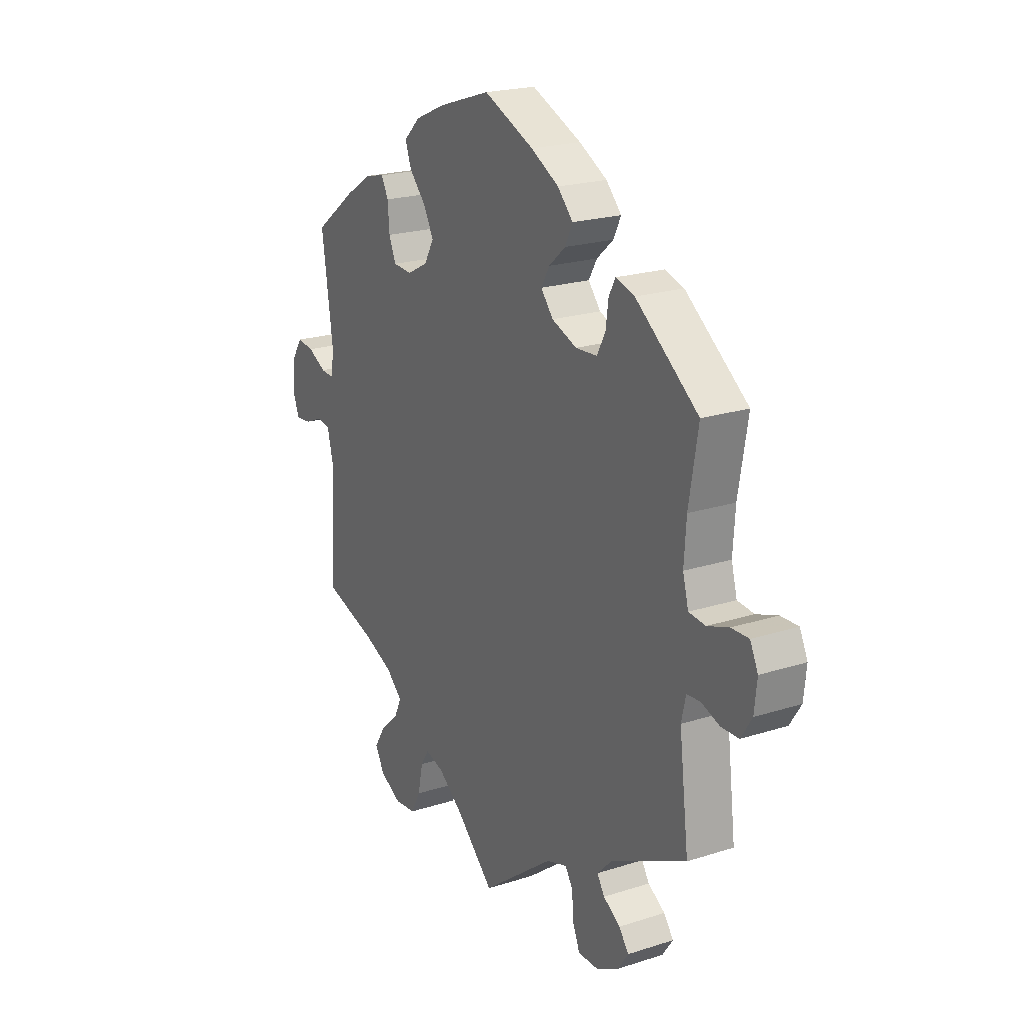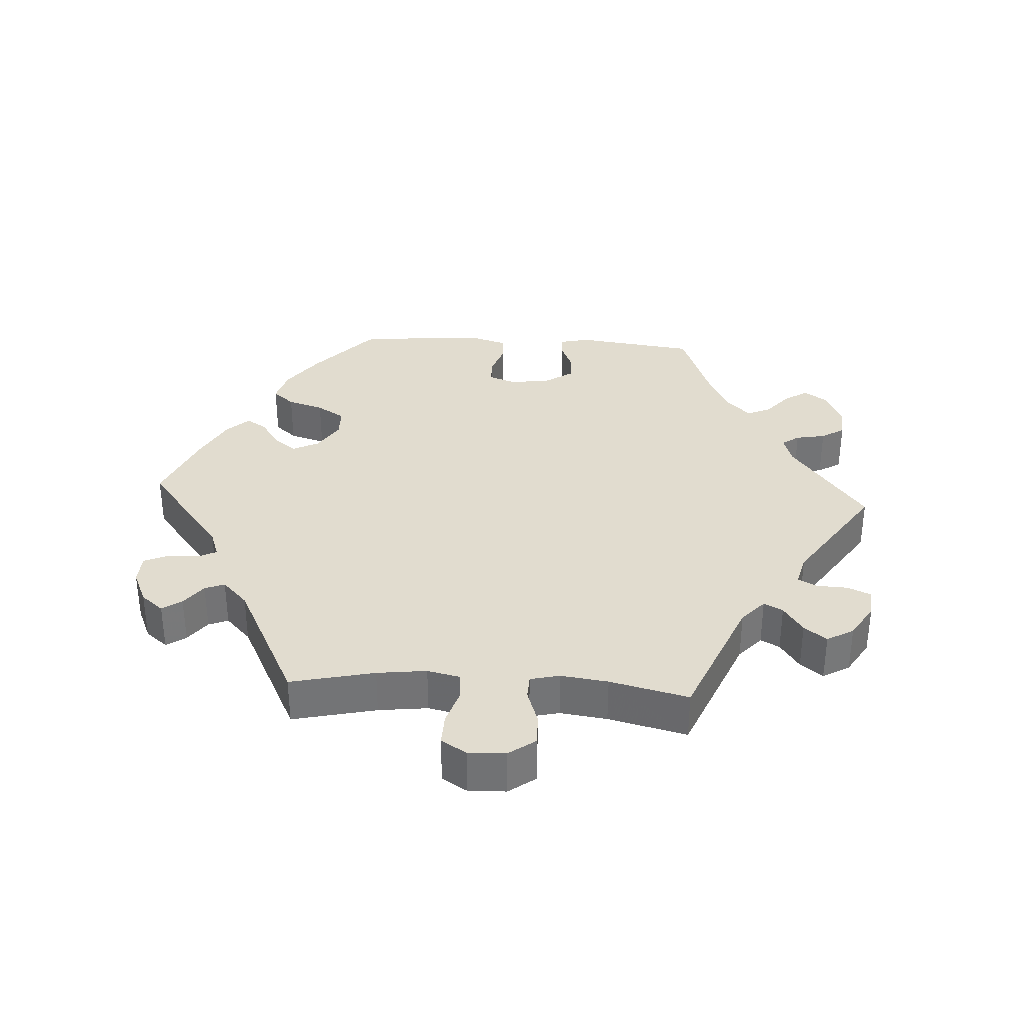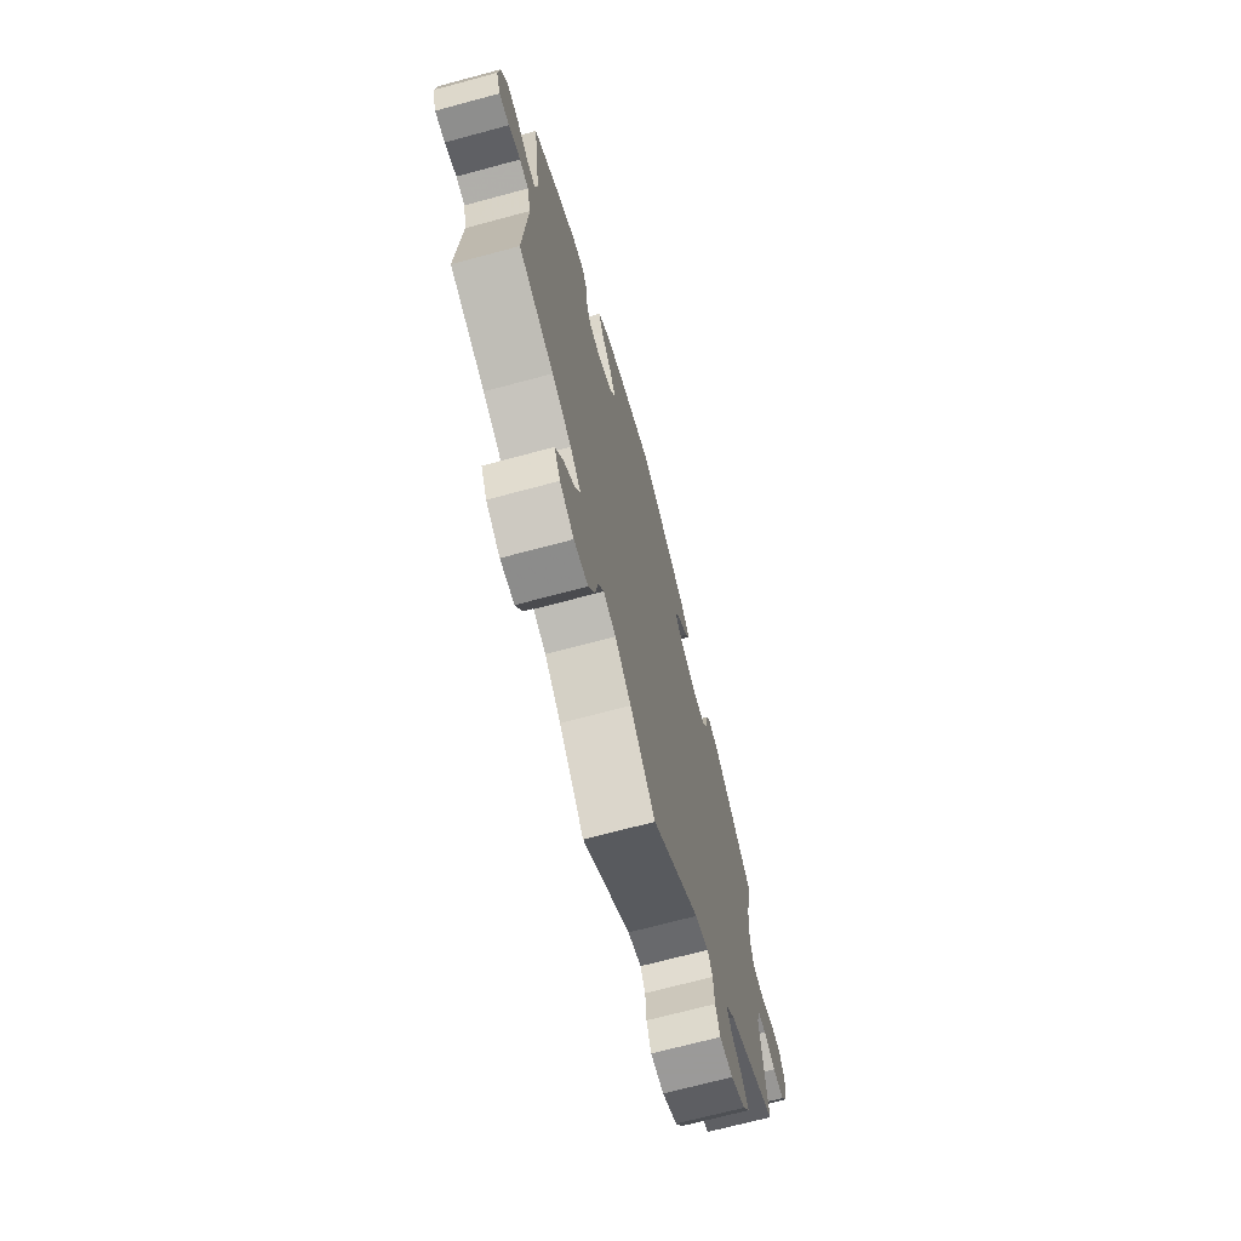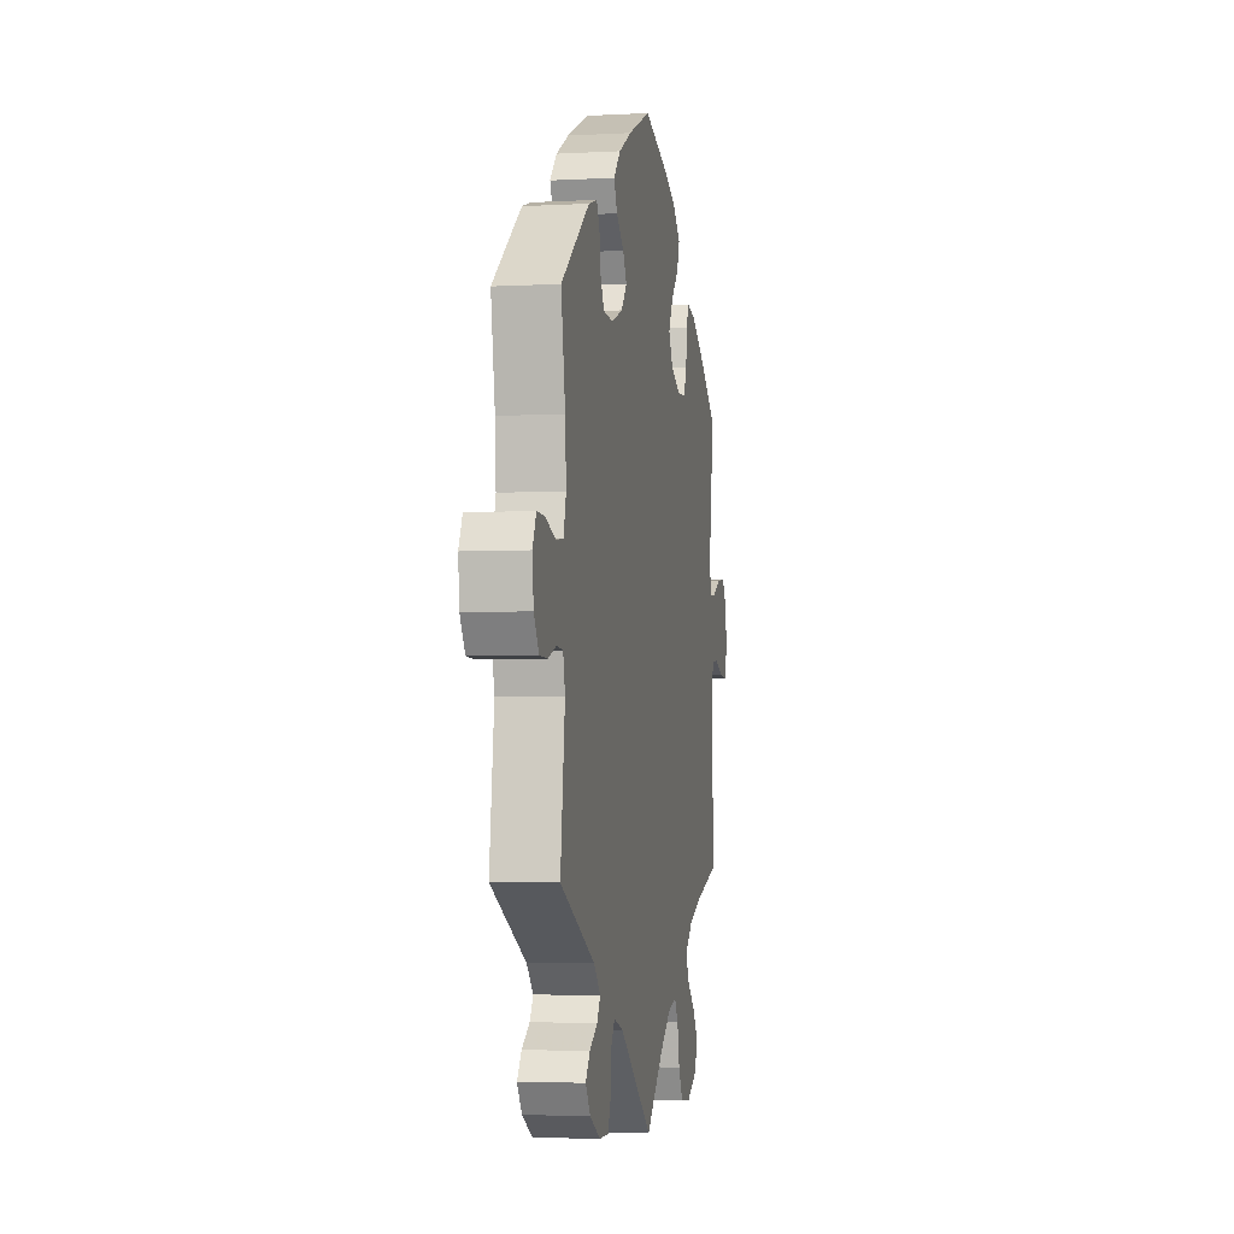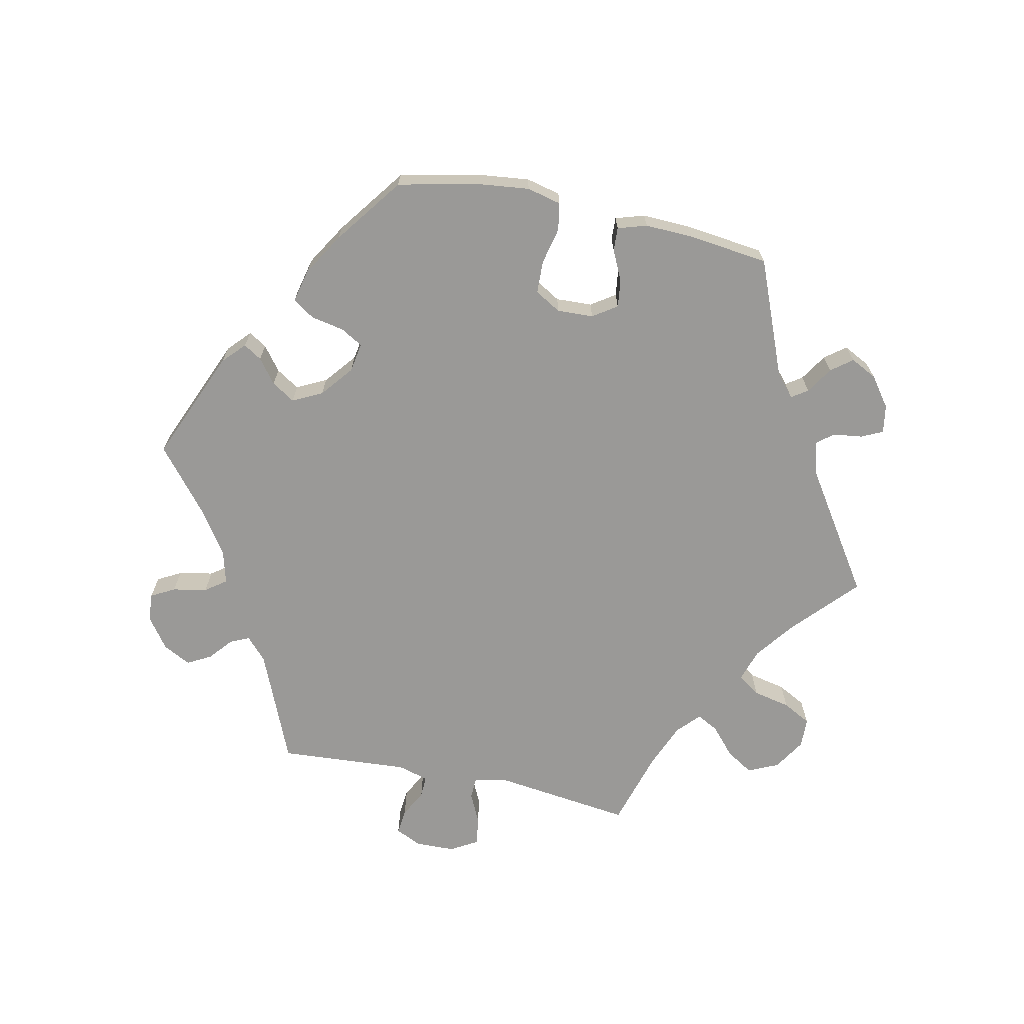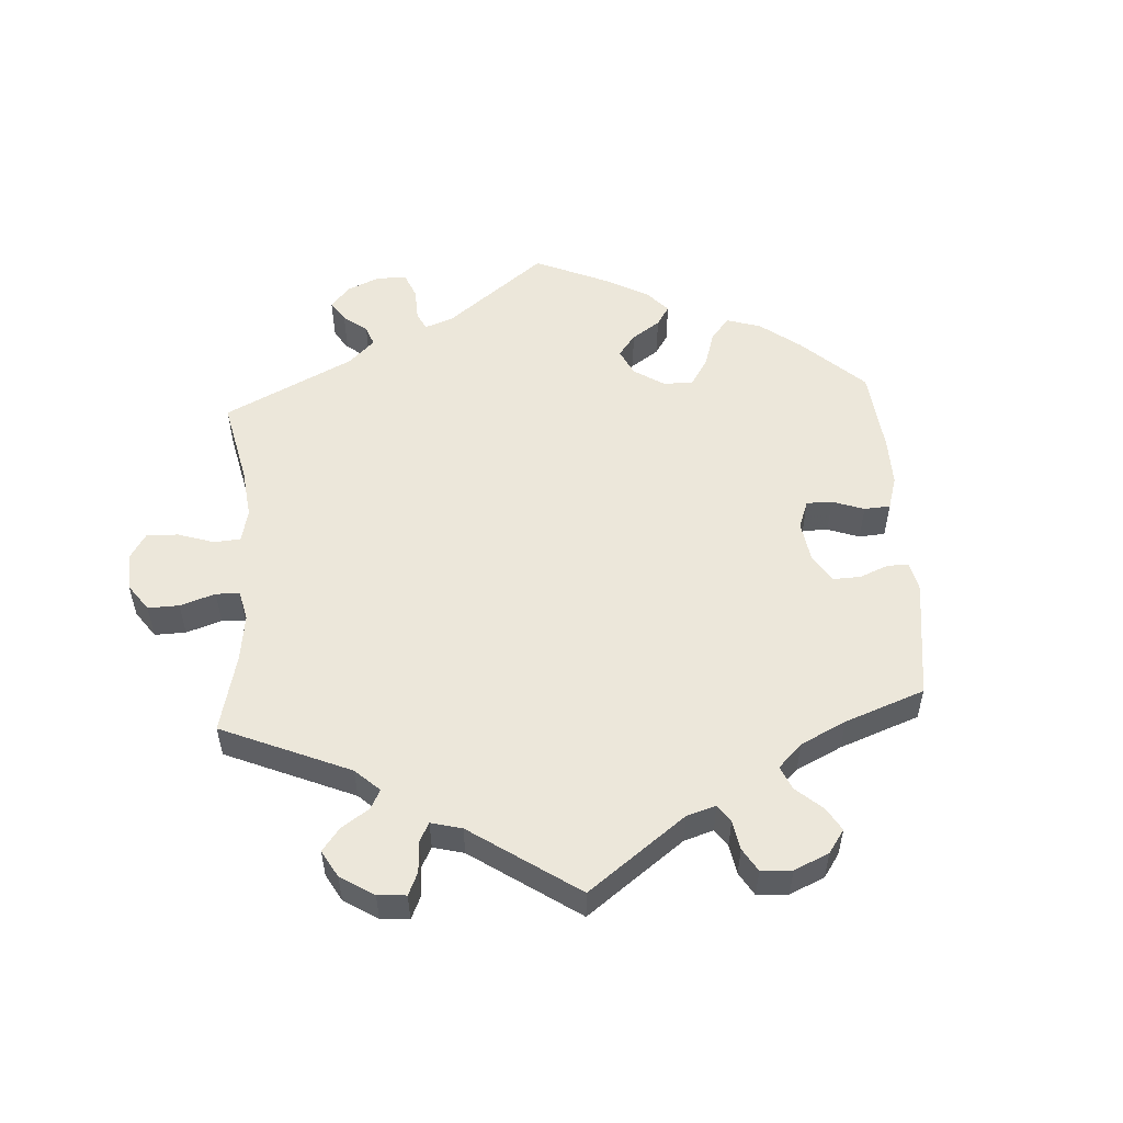
<metadata>
{"format":"obj","ext":"obj","renderer":"f3d","projection":"perspective","resolution":1024,"background":"white","views":[{"elev":21.2,"azim":-119.8,"up":"+Z"},{"elev":34.3,"azim":153.4,"up":"+Y"},{"elev":-69.5,"azim":105.1,"up":"+Z"},{"elev":-4.0,"azim":-79.7,"up":"+Z"},{"elev":-68.9,"azim":18.0,"up":"+Y"},{"elev":54.0,"azim":-123.6,"up":"+Y"}]}
</metadata>
<code>
v -0.358 0.07 0.398
v -0.315 0.07 0.411
v -0.3 0.07 0.383
v -0.294 0.07 0.338
v -0.275 0.07 0.302
v -0.226 0.07 0.299
v -0.169 0.07 0.321
v -0.141 0.07 0.355
v -0.16 0.07 0.388
v -0.198 0.07 0.421
v -0.215 0.07 0.456
v -0.18 0.07 0.493
v -0.116 0.07 0.528
v -0.001 0.07 0.578
v 0.118 0.07 0.54
v 0.187 0.07 0.51
v 0.225 0.07 0.474
v 0.211 0.07 0.435
v 0.173 0.07 0.394
v 0.15 0.07 0.351
v 0.172 0.07 0.312
v 0.22 0.07 0.287
v 0.263 0.07 0.29
v 0.279 0.07 0.328
v 0.283 0.07 0.378
v 0.299 0.07 0.409
v 0.343 0.07 0.399
v 0.404 0.07 0.361
v 0.5 0.07 0.289
v 0.474 0.07 0.105
v 0.482 0.07 0.062
v 0.511 0.07 0.064
v 0.553 0.07 0.086
v 0.592 0.07 0.091
v 0.616 0.07 0.054
v 0.622 0.07 0
v 0.607 0.07 -0.04
v 0.572 0.07 -0.037
v 0.531 0.07 -0.02
v 0.5 0.07 -0.025
v 0.487 0.07 -0.077
v 0.5 0.07 -0.289
v 0.378 0.07 -0.327
v 0.31 0.07 -0.356
v 0.273 0.07 -0.39
v 0.29 0.07 -0.426
v 0.332 0.07 -0.464
v 0.357 0.07 -0.504
v 0.336 0.07 -0.543
v 0.287 0.07 -0.569
v 0.238 0.07 -0.564
v 0.216 0.07 -0.523
v 0.205 0.07 -0.469
v 0.186 0.07 -0.439
v 0.143 0.07 -0.452
v 0.087 0.07 -0.495
v 0 0.07 -0.578
v -0.166 0.07 -0.452
v -0.213 0.07 -0.437
v -0.23 0.07 -0.464
v -0.234 0.07 -0.514
v -0.25 0.07 -0.553
v -0.296 0.07 -0.553
v -0.348 0.07 -0.525
v -0.372 0.07 -0.49
v -0.35 0.07 -0.46
v -0.311 0.07 -0.435
v -0.294 0.07 -0.408
v -0.327 0.07 -0.374
v -0.501 0.07 -0.289
v -0.479 0.07 -0.11
v -0.489 0.07 -0.066
v -0.52 0.07 -0.063
v -0.562 0.07 -0.078
v -0.602 0.07 -0.077
v -0.627 0.07 -0.038
v -0.633 0.07 0.018
v -0.615 0.07 0.056
v -0.575 0.07 0.055
v -0.526 0.07 0.038
v -0.488 0.07 0.042
v -0.475 0.07 0.09
v -0.48 0.07 0.165
v -0.501 0.07 0.289
v -0.358 0 0.398
v -0.315 0 0.411
v -0.3 0 0.383
v -0.294 0 0.338
v -0.275 0 0.302
v -0.226 0 0.299
v -0.169 0 0.321
v -0.141 0 0.355
v -0.16 0 0.388
v -0.198 0 0.421
v -0.215 0 0.456
v -0.18 0 0.493
v -0.116 0 0.528
v -0.001 0 0.578
v 0.118 0 0.54
v 0.187 0 0.51
v 0.225 0 0.474
v 0.211 0 0.435
v 0.173 0 0.394
v 0.15 0 0.351
v 0.172 0 0.312
v 0.22 0 0.287
v 0.263 0 0.29
v 0.279 0 0.328
v 0.283 0 0.378
v 0.299 0 0.409
v 0.343 0 0.399
v 0.404 0 0.361
v 0.5 0 0.289
v 0.474 0 0.105
v 0.482 0 0.062
v 0.511 0 0.064
v 0.553 0 0.086
v 0.592 0 0.091
v 0.616 0 0.054
v 0.622 0 0
v 0.607 0 -0.04
v 0.572 0 -0.037
v 0.531 0 -0.02
v 0.5 0 -0.025
v 0.487 0 -0.077
v 0.5 0 -0.289
v 0.378 0 -0.327
v 0.31 0 -0.356
v 0.273 0 -0.39
v 0.29 0 -0.426
v 0.332 0 -0.464
v 0.357 0 -0.504
v 0.336 0 -0.543
v 0.287 0 -0.569
v 0.238 0 -0.564
v 0.216 0 -0.523
v 0.205 0 -0.469
v 0.186 0 -0.439
v 0.143 0 -0.452
v 0.087 0 -0.495
v 0 0 -0.578
v -0.166 0 -0.452
v -0.213 0 -0.437
v -0.23 0 -0.464
v -0.234 0 -0.514
v -0.25 0 -0.553
v -0.296 0 -0.553
v -0.348 0 -0.525
v -0.372 0 -0.49
v -0.35 0 -0.46
v -0.311 0 -0.435
v -0.294 0 -0.408
v -0.327 0 -0.374
v -0.501 0 -0.289
v -0.479 0 -0.11
v -0.489 0 -0.066
v -0.52 0 -0.063
v -0.562 0 -0.078
v -0.602 0 -0.077
v -0.627 0 -0.038
v -0.633 0 0.018
v -0.615 0 0.056
v -0.575 0 0.055
v -0.526 0 0.038
v -0.488 0 0.042
v -0.475 0 0.09
v -0.48 0 0.165
v -0.501 0 0.289
f 83 84 1 2
f 82 83 2 3
f 81 82 3 4
f 77 78 79 80
f 77 80 81
f 76 77 81
f 73 74 75 76
f 72 73 76 81
f 71 72 81 4
f 69 70 71 4
f 64 65 66 67
f 64 67 68
f 63 64 68
f 60 61 62 63
f 59 60 63 68
f 58 59 68 69
f 56 57 58
f 55 56 58 69
f 50 51 52 53
f 50 53 54
f 49 50 54
f 46 47 48 49
f 45 46 49 54
f 44 45 54 55
f 41 42 43
f 40 41 43 44
f 36 37 38 39
f 36 39 40
f 35 36 40
f 32 33 34 35
f 31 32 35 40
f 27 28 29 30
f 27 30 31
f 24 25 26 27
f 23 24 27 31
f 22 23 31 40
f 16 17 18 19
f 16 19 20
f 15 16 20
f 14 15 20
f 13 14 20 21
f 9 10 11 12
f 8 9 12 13
f 69 4 5
f 69 5 6
f 55 69 6 7
f 44 55 7 8
f 21 22 40 44
f 8 13 21 44
f 86 85 168 167
f 87 86 167 166
f 88 87 166 165
f 164 163 162 161
f 165 164 161
f 165 161 160
f 160 159 158 157
f 165 160 157 156
f 88 165 156 155
f 88 155 154 153
f 151 150 149 148
f 152 151 148
f 152 148 147
f 147 146 145 144
f 152 147 144 143
f 153 152 143 142
f 142 141 140
f 153 142 140 139
f 137 136 135 134
f 138 137 134
f 138 134 133
f 133 132 131 130
f 138 133 130 129
f 139 138 129 128
f 127 126 125
f 128 127 125 124
f 123 122 121 120
f 124 123 120
f 124 120 119
f 119 118 117 116
f 124 119 116 115
f 114 113 112 111
f 115 114 111
f 111 110 109 108
f 115 111 108 107
f 124 115 107 106
f 103 102 101 100
f 104 103 100
f 104 100 99
f 104 99 98
f 105 104 98 97
f 96 95 94 93
f 97 96 93 92
f 89 88 153
f 90 89 153
f 91 90 153 139
f 92 91 139 128
f 128 124 106 105
f 128 105 97 92
f 1 85 86 2
f 2 86 87 3
f 3 87 88 4
f 4 88 89 5
f 5 89 90 6
f 6 90 91 7
f 7 91 92 8
f 8 92 93 9
f 9 93 94 10
f 10 94 95 11
f 11 95 96 12
f 12 96 97 13
f 13 97 98 14
f 14 98 99 15
f 15 99 100 16
f 16 100 101 17
f 17 101 102 18
f 18 102 103 19
f 19 103 104 20
f 20 104 105 21
f 21 105 106 22
f 22 106 107 23
f 23 107 108 24
f 24 108 109 25
f 25 109 110 26
f 26 110 111 27
f 27 111 112 28
f 28 112 113 29
f 29 113 114 30
f 30 114 115 31
f 31 115 116 32
f 32 116 117 33
f 33 117 118 34
f 34 118 119 35
f 35 119 120 36
f 36 120 121 37
f 37 121 122 38
f 38 122 123 39
f 39 123 124 40
f 40 124 125 41
f 41 125 126 42
f 42 126 127 43
f 43 127 128 44
f 44 128 129 45
f 45 129 130 46
f 46 130 131 47
f 47 131 132 48
f 48 132 133 49
f 49 133 134 50
f 50 134 135 51
f 51 135 136 52
f 52 136 137 53
f 53 137 138 54
f 54 138 139 55
f 55 139 140 56
f 56 140 141 57
f 57 141 142 58
f 58 142 143 59
f 59 143 144 60
f 60 144 145 61
f 61 145 146 62
f 62 146 147 63
f 63 147 148 64
f 64 148 149 65
f 65 149 150 66
f 66 150 151 67
f 67 151 152 68
f 68 152 153 69
f 69 153 154 70
f 70 154 155 71
f 71 155 156 72
f 72 156 157 73
f 73 157 158 74
f 74 158 159 75
f 75 159 160 76
f 76 160 161 77
f 77 161 162 78
f 78 162 163 79
f 79 163 164 80
f 80 164 165 81
f 81 165 166 82
f 82 166 167 83
f 83 167 168 84
f 84 168 85 1

</code>
